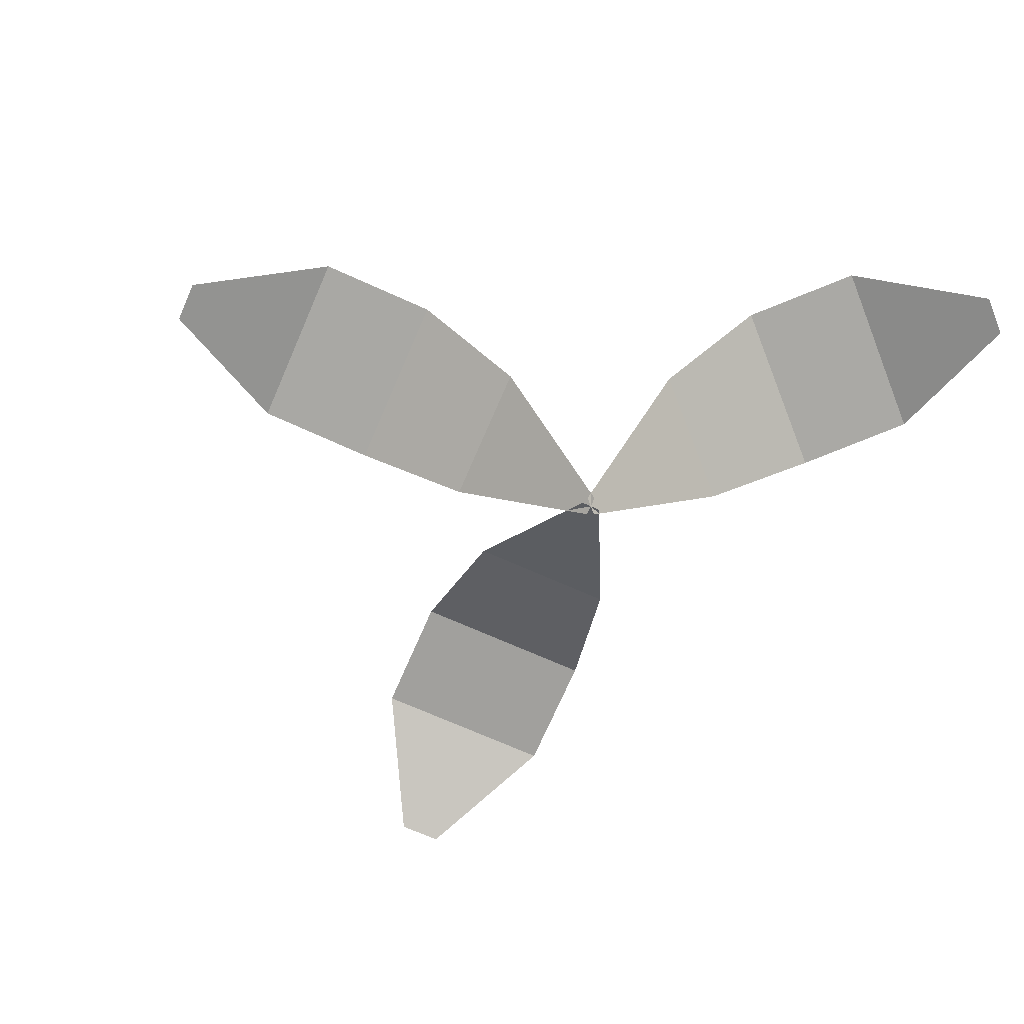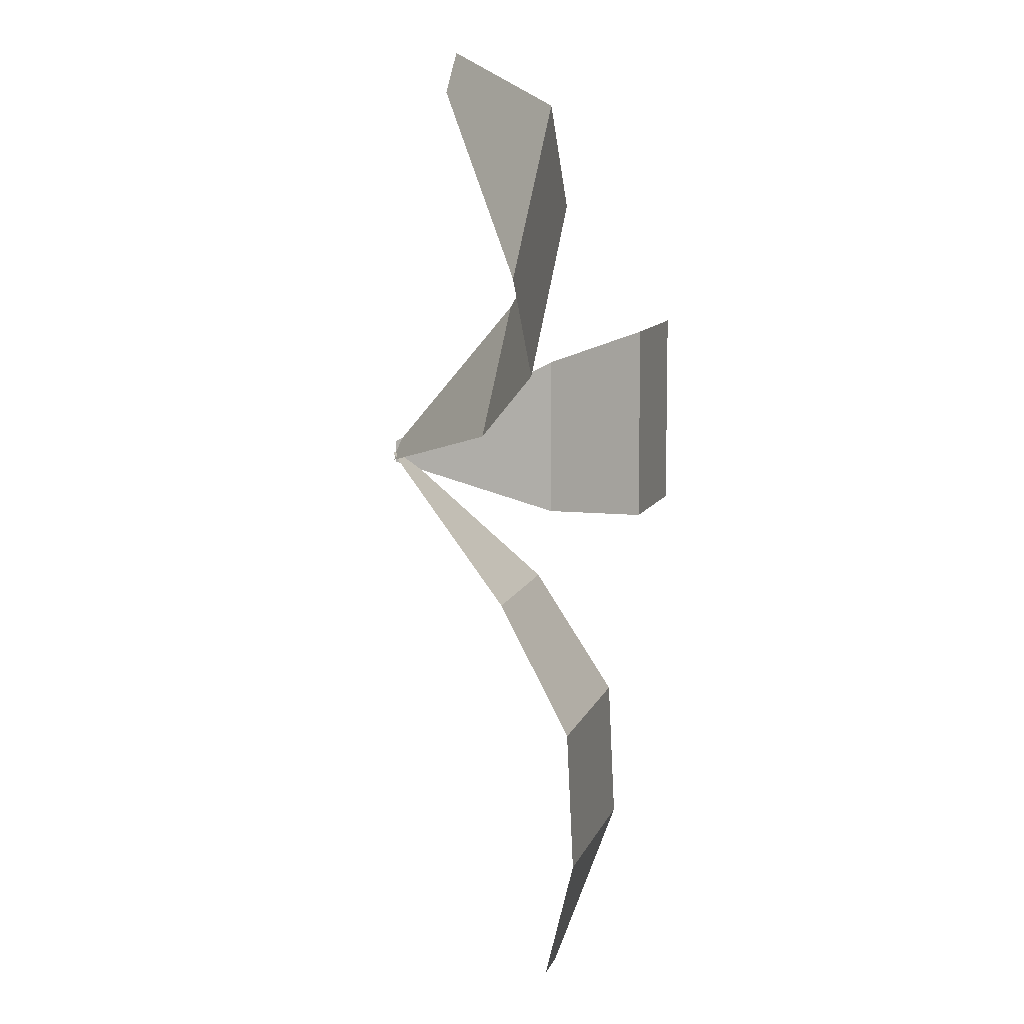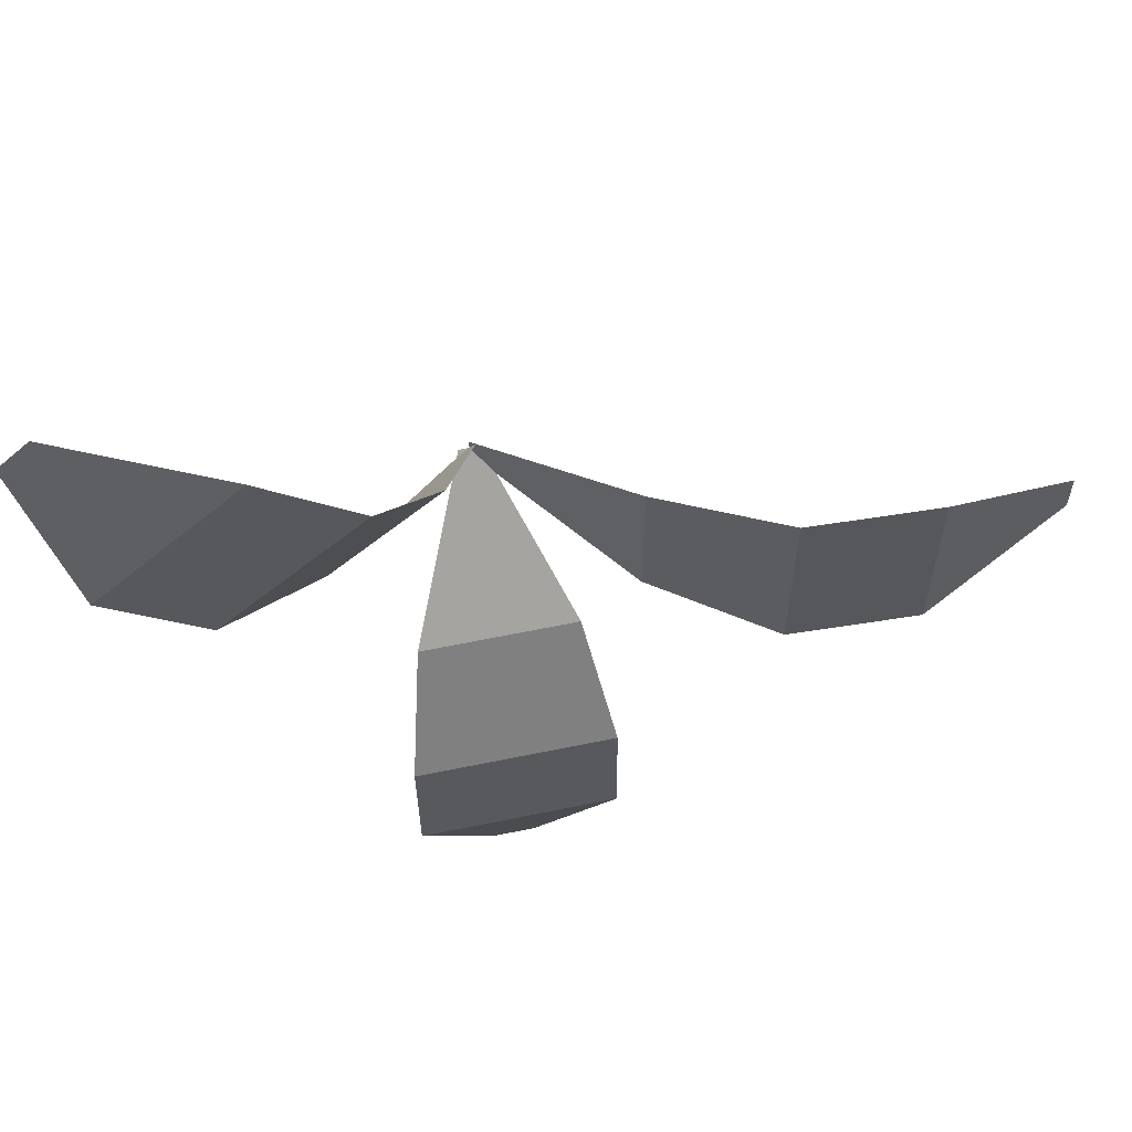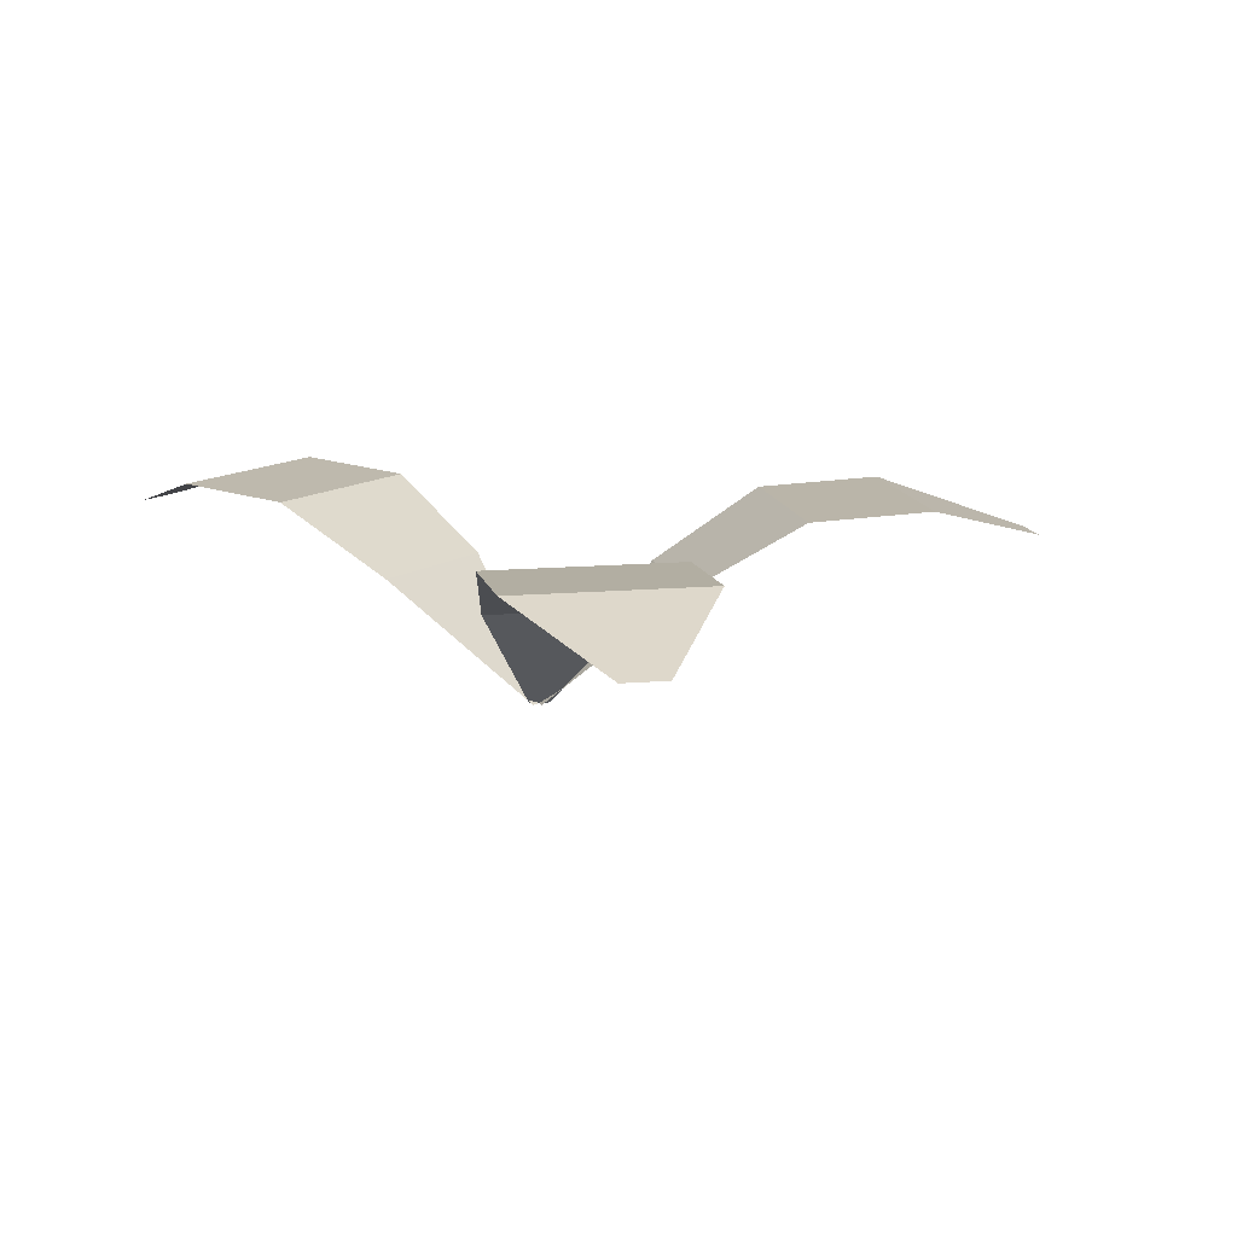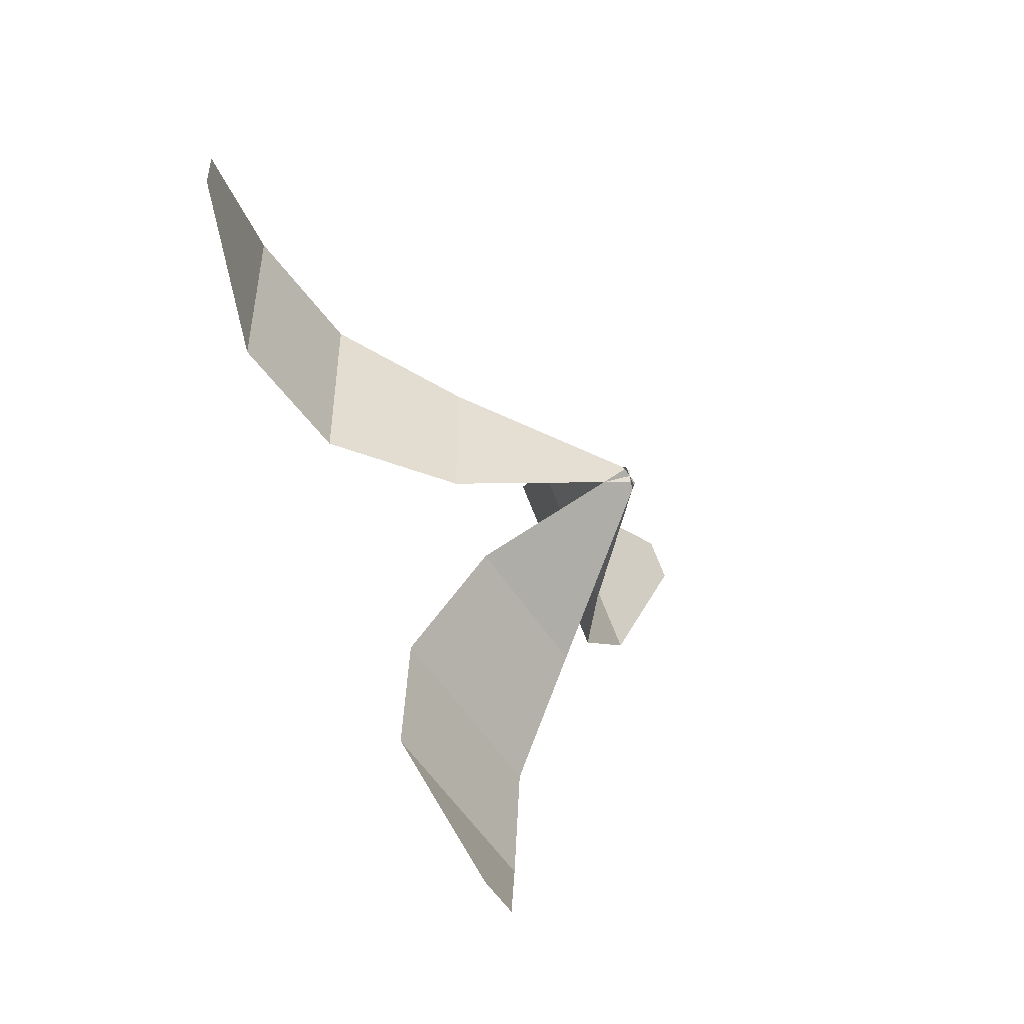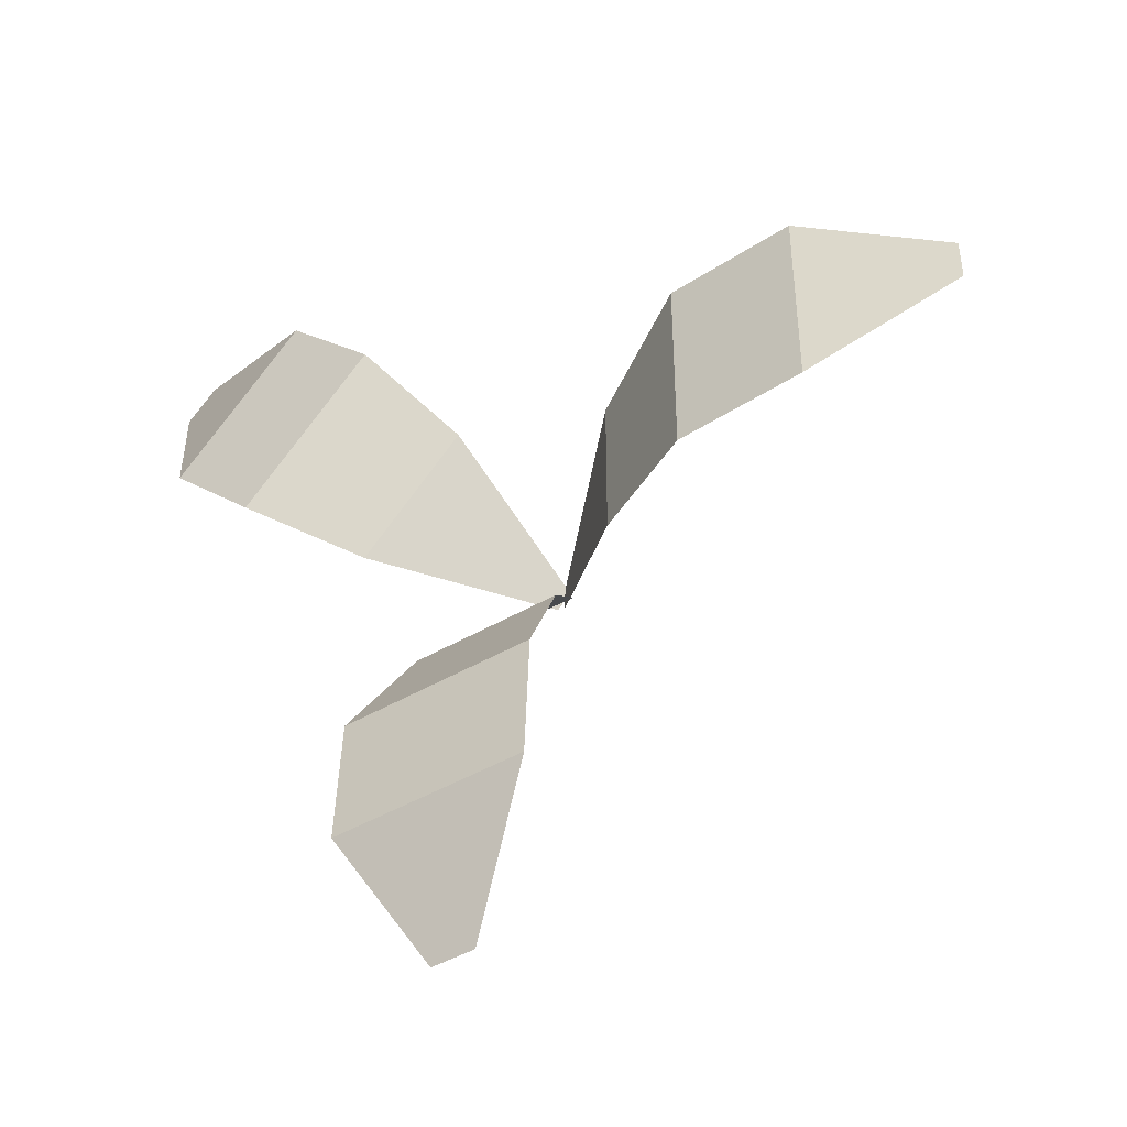
<metadata>
{"format":"obj","ext":"obj","renderer":"f3d","projection":"perspective","resolution":1024,"background":"white","views":[{"elev":-74.2,"azim":-23.5,"up":"+Y"},{"elev":9.9,"azim":103.8,"up":"+Z"},{"elev":61.2,"azim":168.1,"up":"+Z"},{"elev":13.5,"azim":168.7,"up":"+Y"},{"elev":-53.2,"azim":-58.1,"up":"+Z"},{"elev":-44.6,"azim":-145.6,"up":"+Z"}]}
</metadata>
<code>
o Plane
v -0.03146 0 0
v 0.03146 0 0
v -0.06731 0.4793 -1.578
v 0.06731 0.4793 -1.578
v -0.3 0.5952 -0.766
v 0.3 0.5952 -0.766
v -0.2346 0.3839 -0.4053
v 0.2346 0.3839 -0.4053
v 0.3 0.6139 -1.158
v -0.3 0.6139 -1.158
f 10 9 4 3
f 7 8 6 5
f 1 2 8 7
f 5 6 9 10
o Plane.001
v -0 0 0.03146
v 0 0 -0.03146
v -1.578 0.4793 0.06731
v -1.578 0.4793 -0.06731
v -0.766 0.5952 0.3
v -0.766 0.5952 -0.3
v -0.4053 0.3839 0.2346
v -0.4053 0.3839 -0.2346
v -1.158 0.6139 -0.3
v -1.158 0.6139 0.3
f 20 19 14 13
f 17 18 16 15
f 11 12 18 17
f 15 16 19 20
o Plane.002
v 0.02225 0 -0.02225
v -0.02225 0 0.02225
v 1.163 0.4793 1.068
v 1.068 0.4793 1.163
v 0.7538 0.5952 0.3295
v 0.3295 0.5952 0.7538
v 0.4525 0.3839 0.1208
v 0.1208 0.3839 0.4525
v 0.6069 0.6139 1.031
v 1.031 0.6139 0.6069
f 30 29 24 23
f 27 28 26 25
f 21 22 28 27
f 25 26 29 30

</code>
